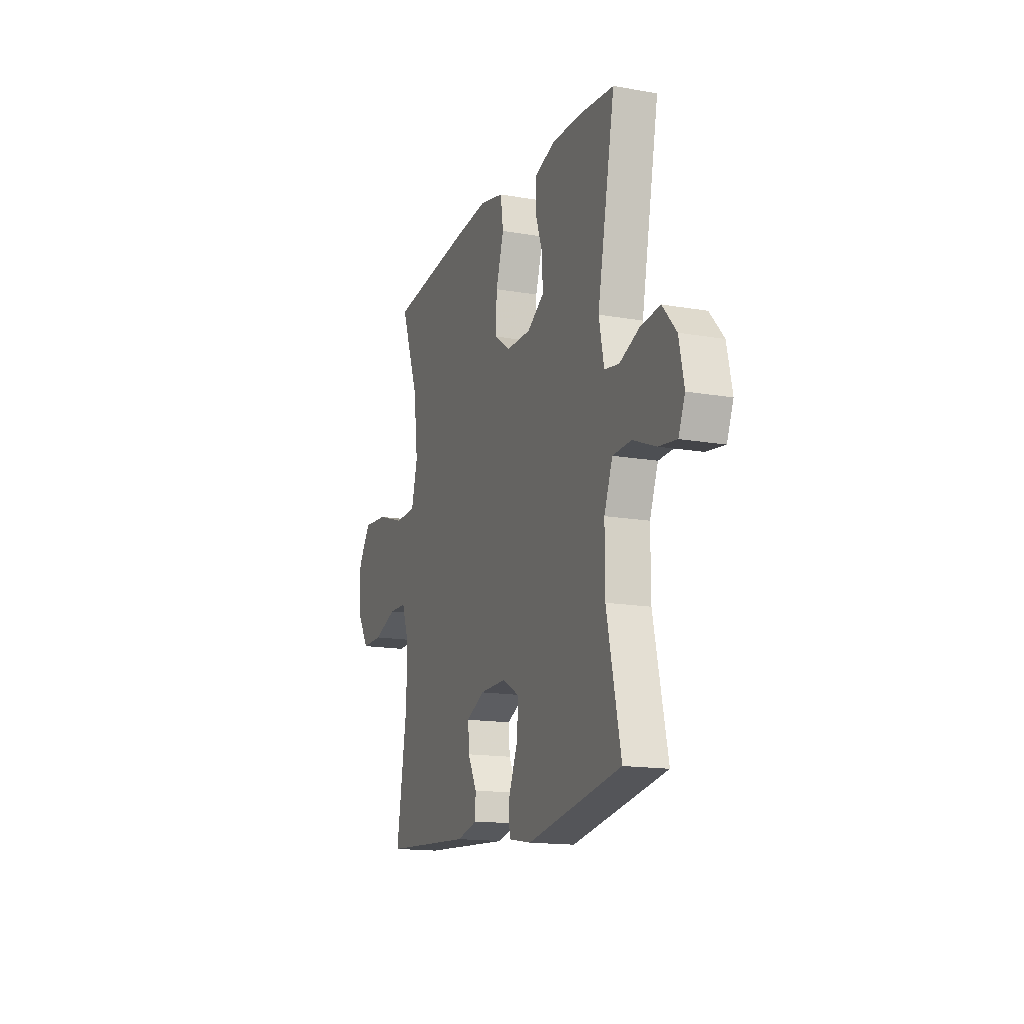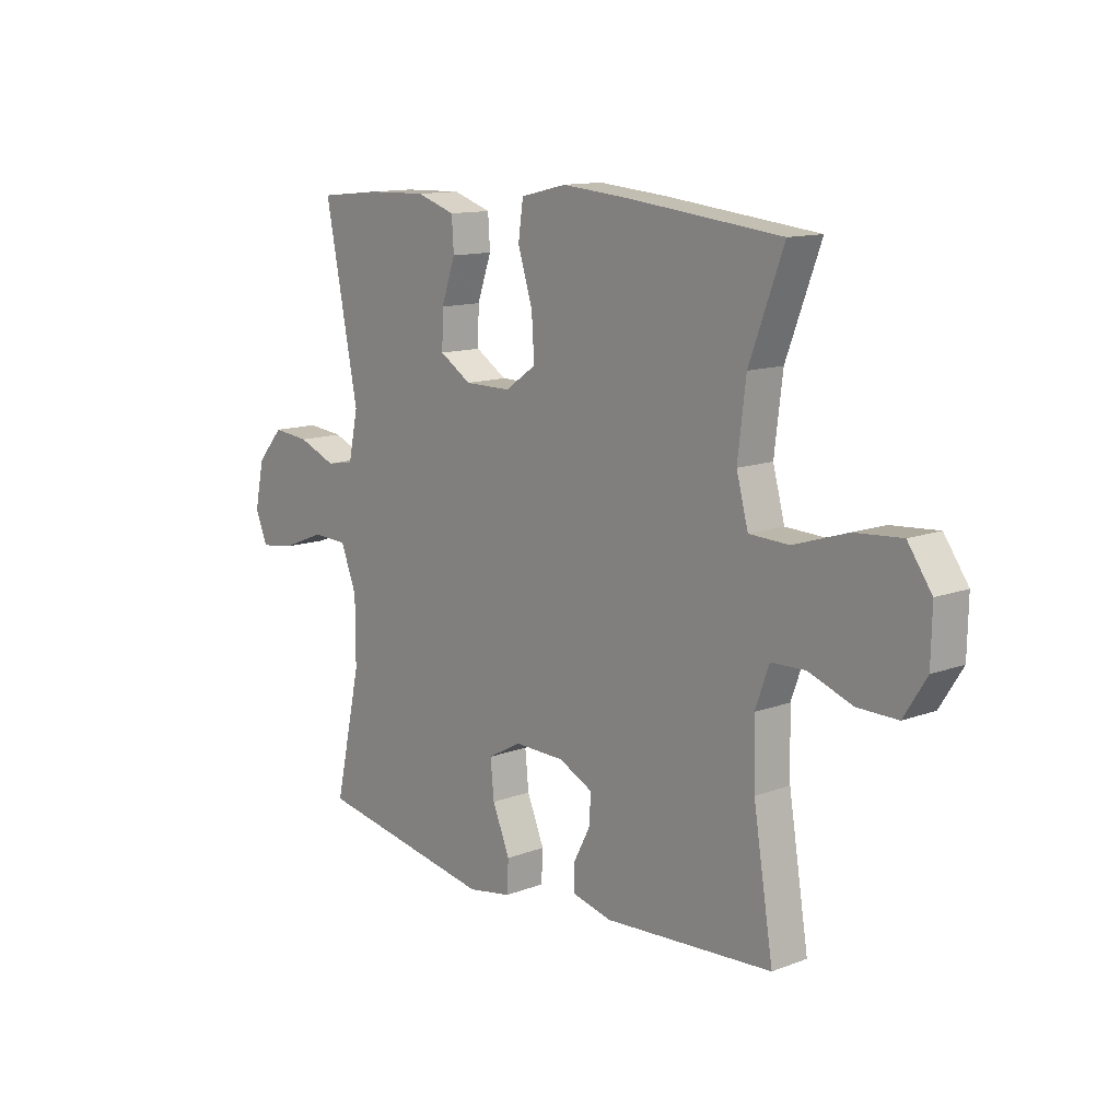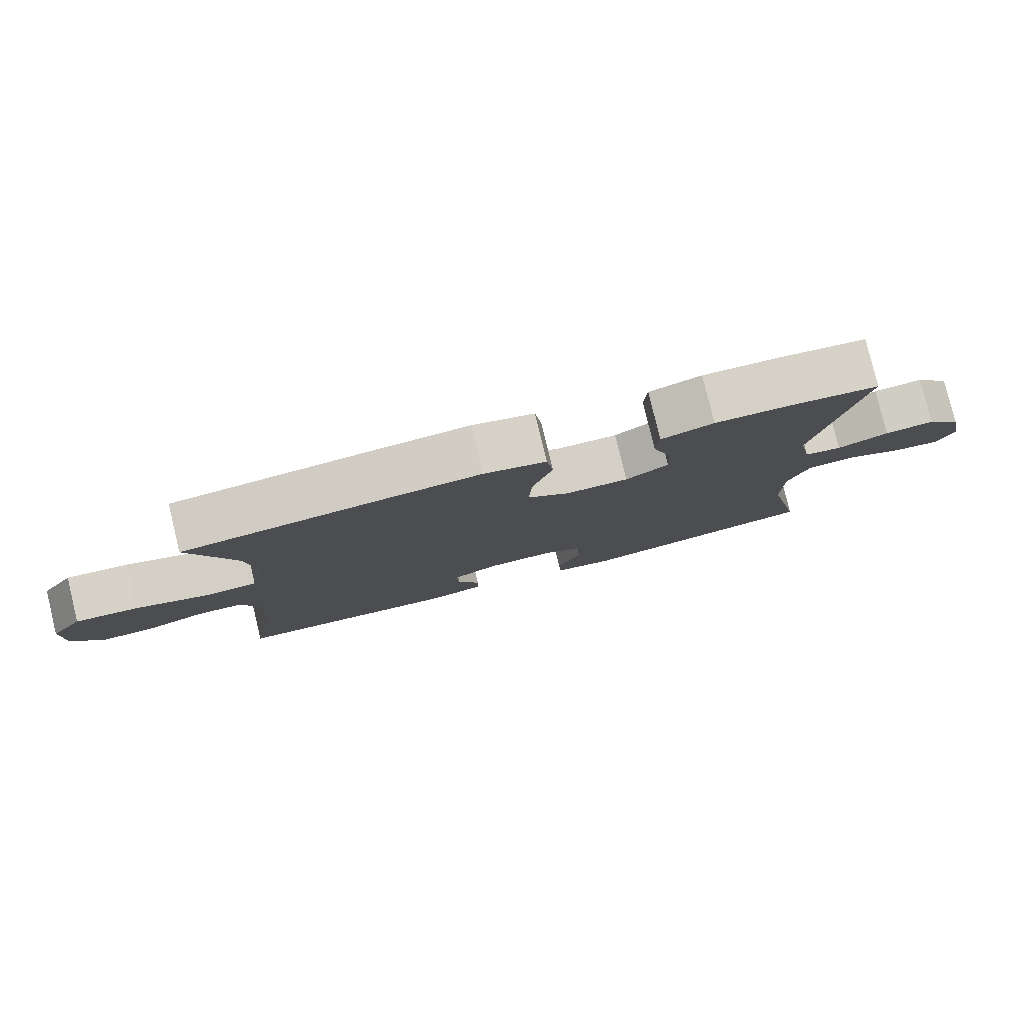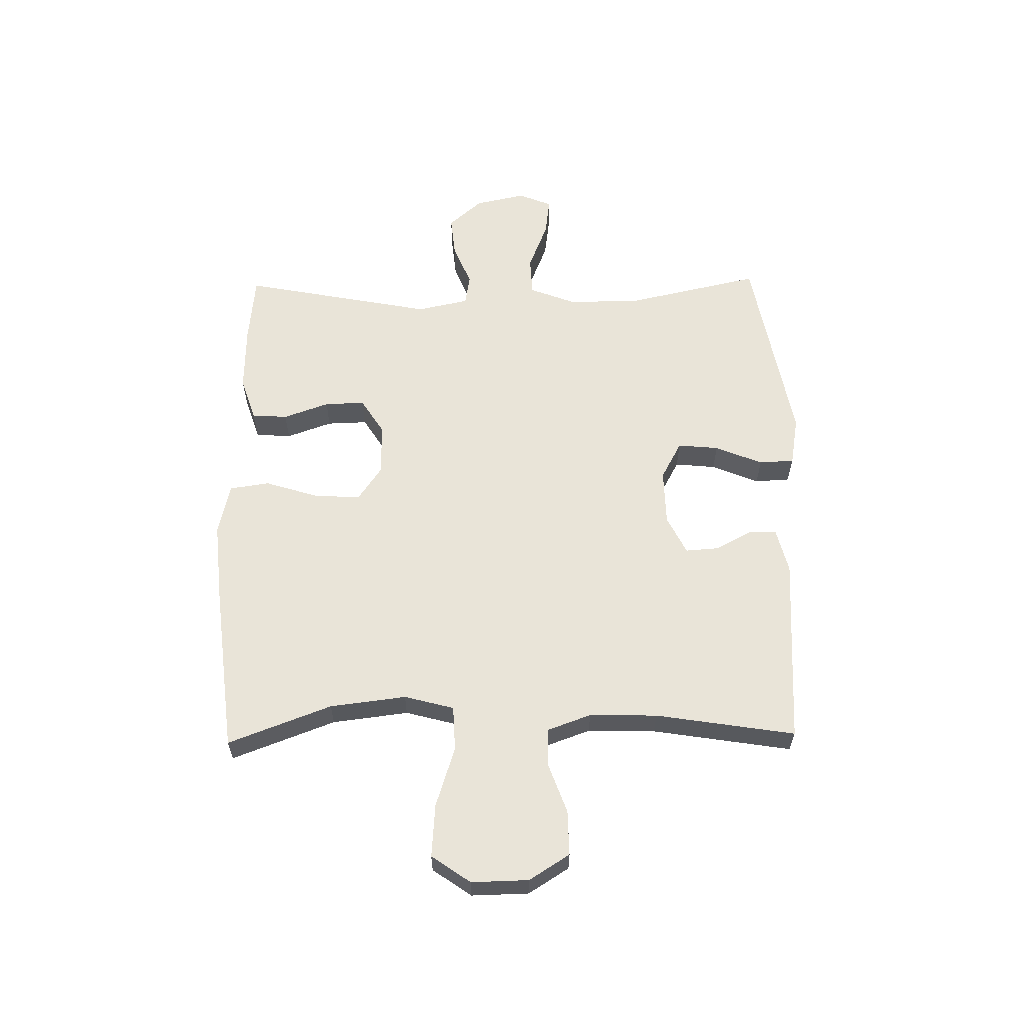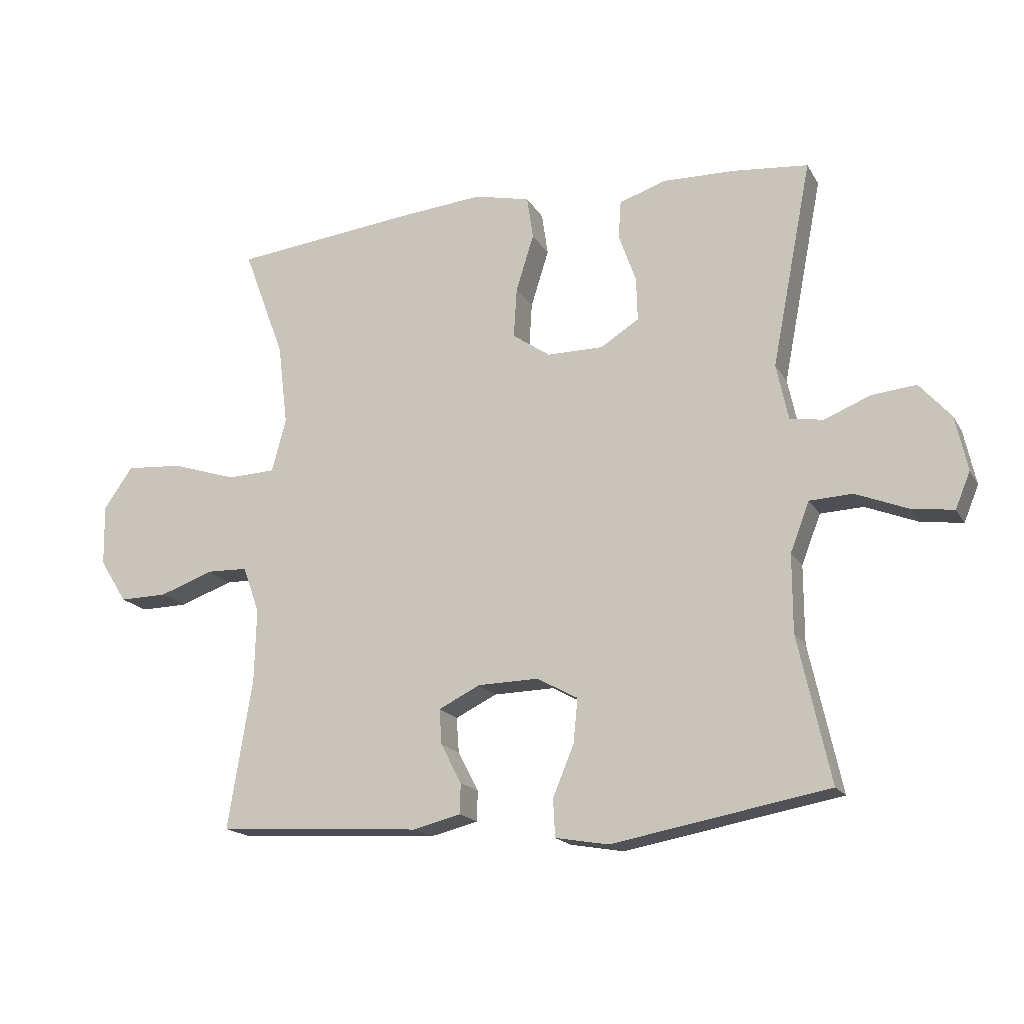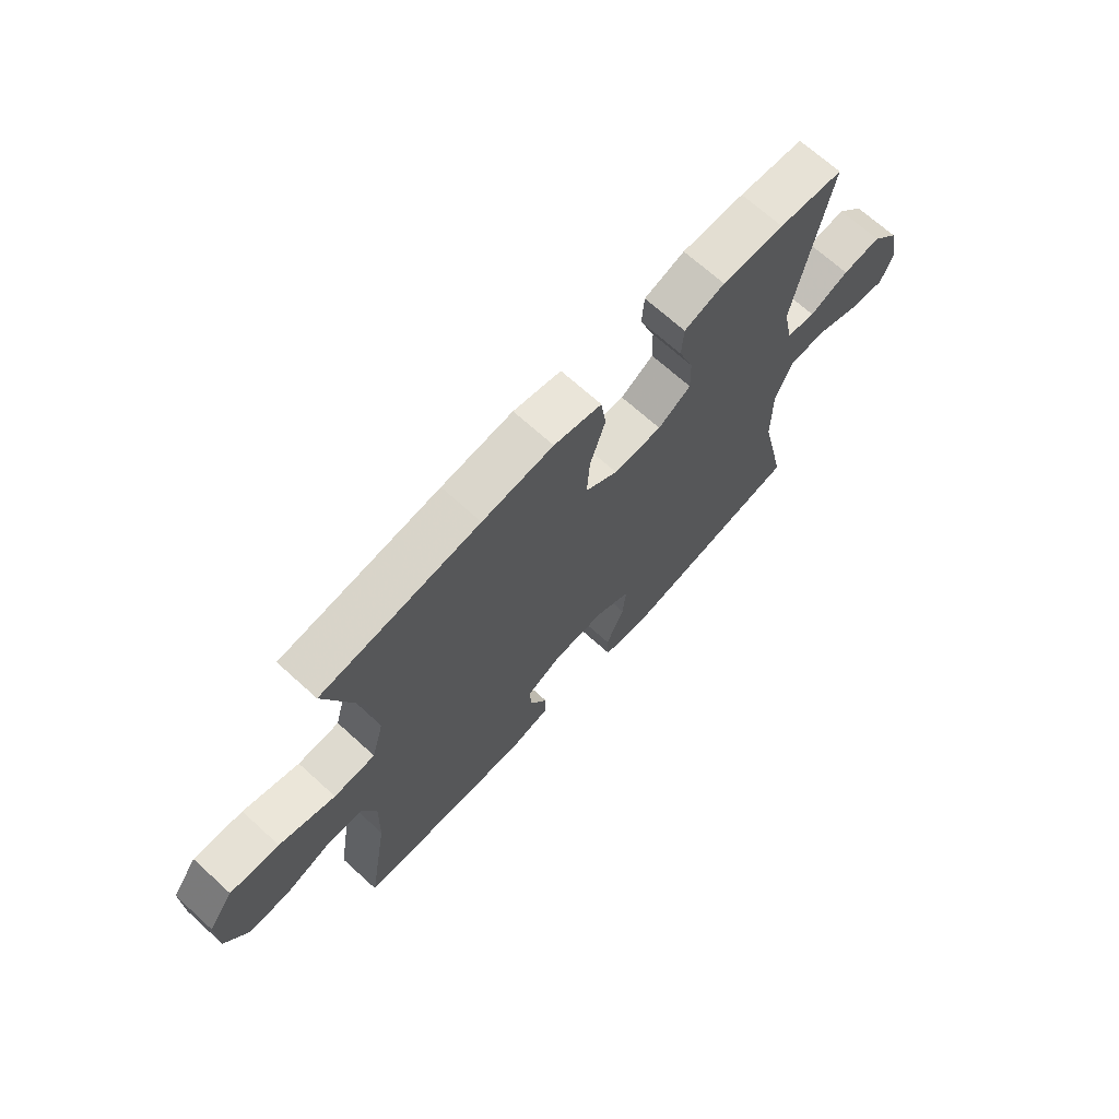
<metadata>
{"format":"obj","ext":"obj","renderer":"f3d","projection":"perspective","resolution":1024,"background":"white","views":[{"elev":-15.4,"azim":-110.4,"up":"+Z"},{"elev":12.6,"azim":48.9,"up":"+Z"},{"elev":79.9,"azim":166.4,"up":"+Z"},{"elev":60.0,"azim":89.0,"up":"+Y"},{"elev":-17.6,"azim":-158.6,"up":"+Z"},{"elev":68.9,"azim":132.3,"up":"+Z"}]}
</metadata>
<code>
v 0.5 0.07 -0.5
v 0.169 0.07 -0.521
v 0.092 0.07 -0.502
v 0.091 0.07 -0.453
v 0.124 0.07 -0.39
v 0.128 0.07 -0.333
v 0.061 0.07 -0.3
v -0.037 0.07 -0.298
v -0.103 0.07 -0.334
v -0.096 0.07 -0.405
v -0.062 0.07 -0.487
v -0.065 0.07 -0.548
v -0.151 0.07 -0.563
v -0.5 0.07 -0.5
v -0.448 0.07 -0.264
v -0.448 0.07 -0.139
v -0.479 0.07 -0.059
v -0.548 0.07 -0.056
v -0.633 0.07 -0.09
v -0.7 0.07 -0.099
v -0.724 0.07 -0.041
v -0.705 0.07 0.047
v -0.654 0.07 0.105
v -0.582 0.07 0.098
v -0.508 0.07 0.068
v -0.454 0.07 0.077
v -0.435 0.07 0.167
v -0.5 0.07 0.5
v -0.379 0.07 0.512
v -0.262 0.07 0.515
v -0.186 0.07 0.49
v -0.182 0.07 0.428
v -0.21 0.07 0.349
v -0.212 0.07 0.279
v -0.15 0.07 0.24
v -0.059 0.07 0.24
v 0.002 0.07 0.282
v -0.003 0.07 0.363
v -0.032 0.07 0.455
v -0.022 0.07 0.524
v 0.068 0.07 0.545
v 0.202 0.07 0.533
v 0.5 0.07 0.5
v 0.433 0.07 0.321
v 0.417 0.07 0.189
v 0.44 0.07 0.103
v 0.518 0.07 0.1
v 0.623 0.07 0.134
v 0.715 0.07 0.141
v 0.762 0.07 0.074
v 0.76 0.07 -0.025
v 0.716 0.07 -0.095
v 0.638 0.07 -0.094
v 0.552 0.07 -0.063
v 0.485 0.07 -0.065
v 0.458 0.07 -0.14
v 0.461 0.07 -0.258
v 0.5 0 -0.5
v 0.169 0 -0.521
v 0.092 0 -0.502
v 0.091 0 -0.453
v 0.124 0 -0.39
v 0.128 0 -0.333
v 0.061 0 -0.3
v -0.037 0 -0.298
v -0.103 0 -0.334
v -0.096 0 -0.405
v -0.062 0 -0.487
v -0.065 0 -0.548
v -0.151 0 -0.563
v -0.5 0 -0.5
v -0.448 0 -0.264
v -0.448 0 -0.139
v -0.479 0 -0.059
v -0.548 0 -0.056
v -0.633 0 -0.09
v -0.7 0 -0.099
v -0.724 0 -0.041
v -0.705 0 0.047
v -0.654 0 0.105
v -0.582 0 0.098
v -0.508 0 0.068
v -0.454 0 0.077
v -0.435 0 0.167
v -0.5 0 0.5
v -0.379 0 0.512
v -0.262 0 0.515
v -0.186 0 0.49
v -0.182 0 0.428
v -0.21 0 0.349
v -0.212 0 0.279
v -0.15 0 0.24
v -0.059 0 0.24
v 0.002 0 0.282
v -0.003 0 0.363
v -0.032 0 0.455
v -0.022 0 0.524
v 0.068 0 0.545
v 0.202 0 0.533
v 0.5 0 0.5
v 0.433 0 0.321
v 0.417 0 0.189
v 0.44 0 0.103
v 0.518 0 0.1
v 0.623 0 0.134
v 0.715 0 0.141
v 0.762 0 0.074
v 0.76 0 -0.025
v 0.716 0 -0.095
v 0.638 0 -0.094
v 0.552 0 -0.063
v 0.485 0 -0.065
v 0.458 0 -0.14
v 0.461 0 -0.258
f 51 52 53 54
f 51 54 55
f 50 51 55
f 47 48 49 50
f 46 47 50 55
f 41 42 43 44
f 41 44 45
f 38 39 40 41
f 37 38 41 45
f 36 37 45 46
f 30 31 32 33
f 30 33 34
f 27 28 29 30
f 26 27 30 34
f 22 23 24 25
f 20 21 22 25
f 18 19 20 25
f 17 18 25 26
f 16 17 26 34
f 12 13 14 15
f 10 11 12 15
f 9 10 15 16
f 8 9 16 34
f 2 3 4 5
f 57 1 2 5
f 56 57 5 6
f 35 36 46 55
f 35 55 56 6
f 7 8 34 35
f 6 7 35
f 111 110 109 108
f 112 111 108
f 112 108 107
f 107 106 105 104
f 112 107 104 103
f 101 100 99 98
f 102 101 98
f 98 97 96 95
f 102 98 95 94
f 103 102 94 93
f 90 89 88 87
f 91 90 87
f 87 86 85 84
f 91 87 84 83
f 82 81 80 79
f 82 79 78 77
f 82 77 76 75
f 83 82 75 74
f 91 83 74 73
f 72 71 70 69
f 72 69 68 67
f 73 72 67 66
f 91 73 66 65
f 62 61 60 59
f 62 59 58 114
f 63 62 114 113
f 112 103 93 92
f 63 113 112 92
f 92 91 65 64
f 92 64 63
f 1 58 59 2
f 2 59 60 3
f 3 60 61 4
f 4 61 62 5
f 5 62 63 6
f 6 63 64 7
f 7 64 65 8
f 8 65 66 9
f 9 66 67 10
f 10 67 68 11
f 11 68 69 12
f 12 69 70 13
f 13 70 71 14
f 14 71 72 15
f 15 72 73 16
f 16 73 74 17
f 17 74 75 18
f 18 75 76 19
f 19 76 77 20
f 20 77 78 21
f 21 78 79 22
f 22 79 80 23
f 23 80 81 24
f 24 81 82 25
f 25 82 83 26
f 26 83 84 27
f 27 84 85 28
f 28 85 86 29
f 29 86 87 30
f 30 87 88 31
f 31 88 89 32
f 32 89 90 33
f 33 90 91 34
f 34 91 92 35
f 35 92 93 36
f 36 93 94 37
f 37 94 95 38
f 38 95 96 39
f 39 96 97 40
f 40 97 98 41
f 41 98 99 42
f 42 99 100 43
f 43 100 101 44
f 44 101 102 45
f 45 102 103 46
f 46 103 104 47
f 47 104 105 48
f 48 105 106 49
f 49 106 107 50
f 50 107 108 51
f 51 108 109 52
f 52 109 110 53
f 53 110 111 54
f 54 111 112 55
f 55 112 113 56
f 56 113 114 57
f 57 114 58 1

</code>
